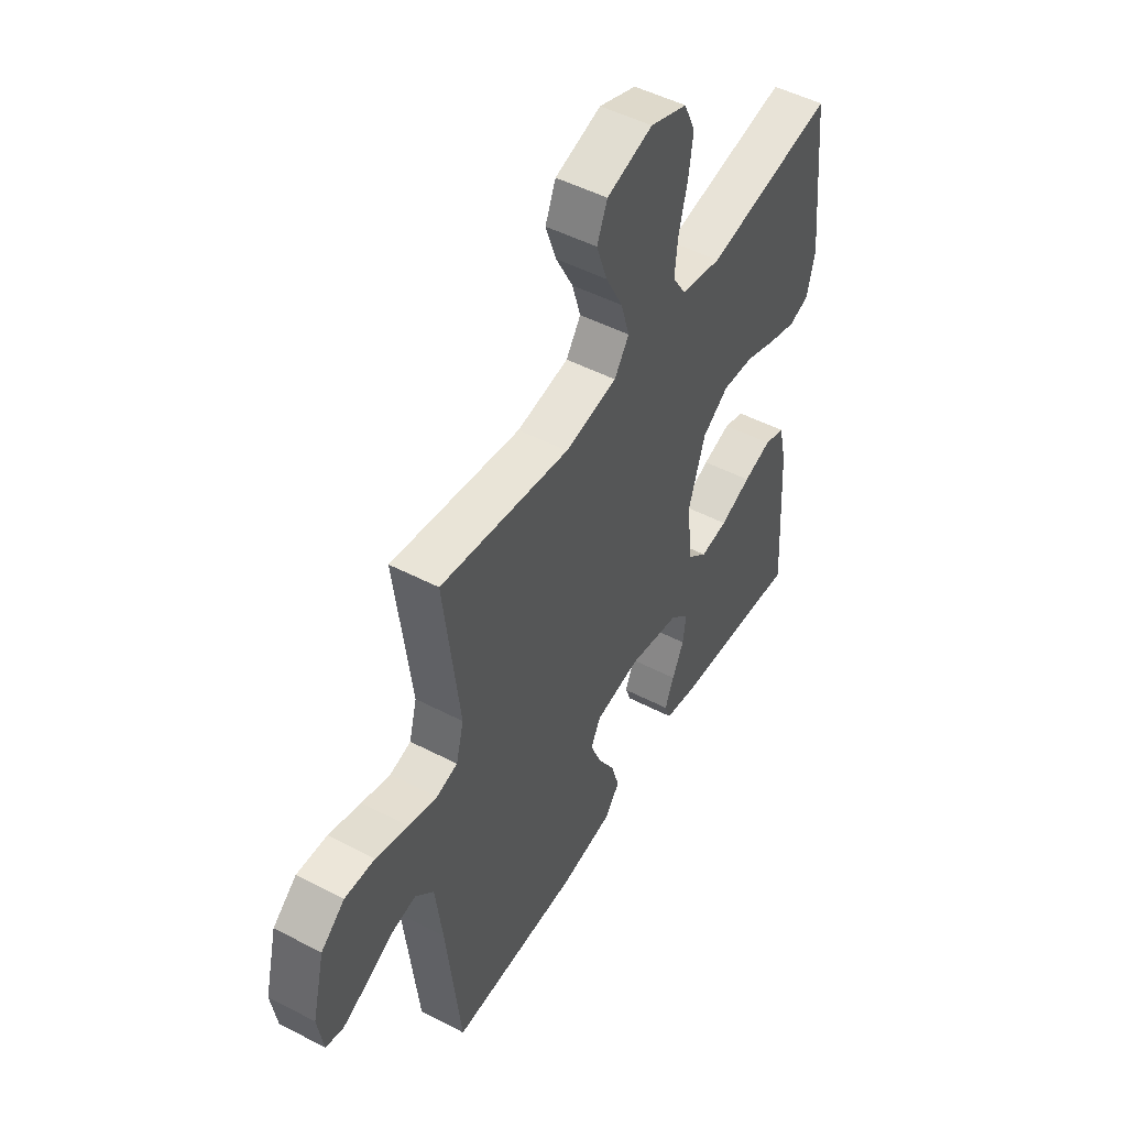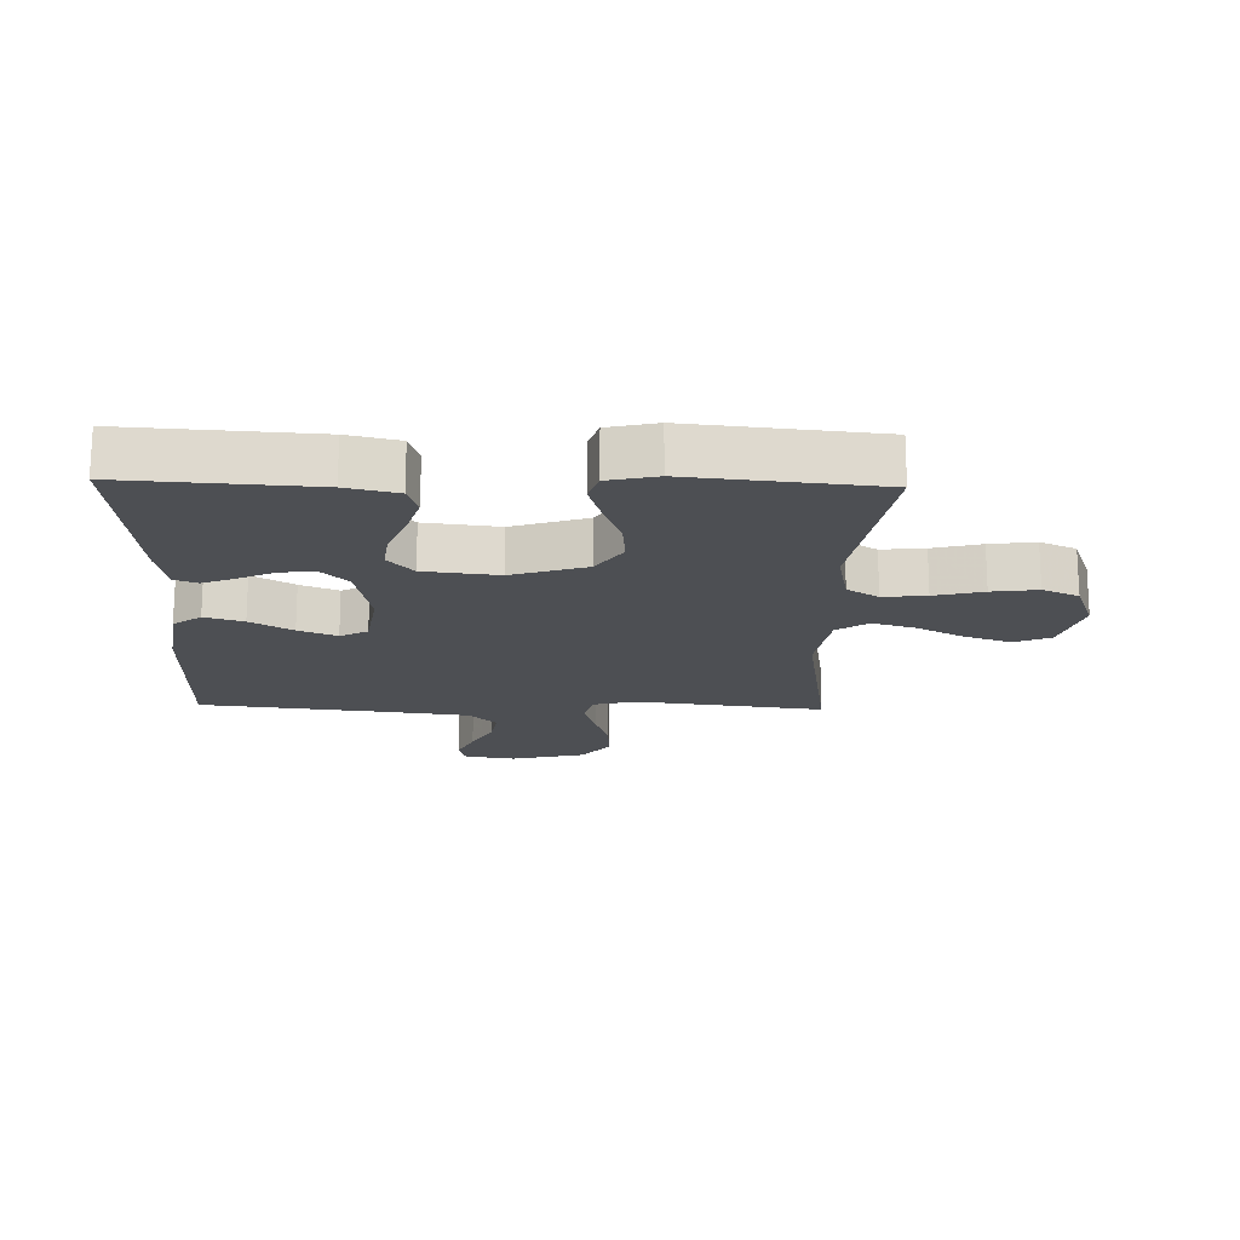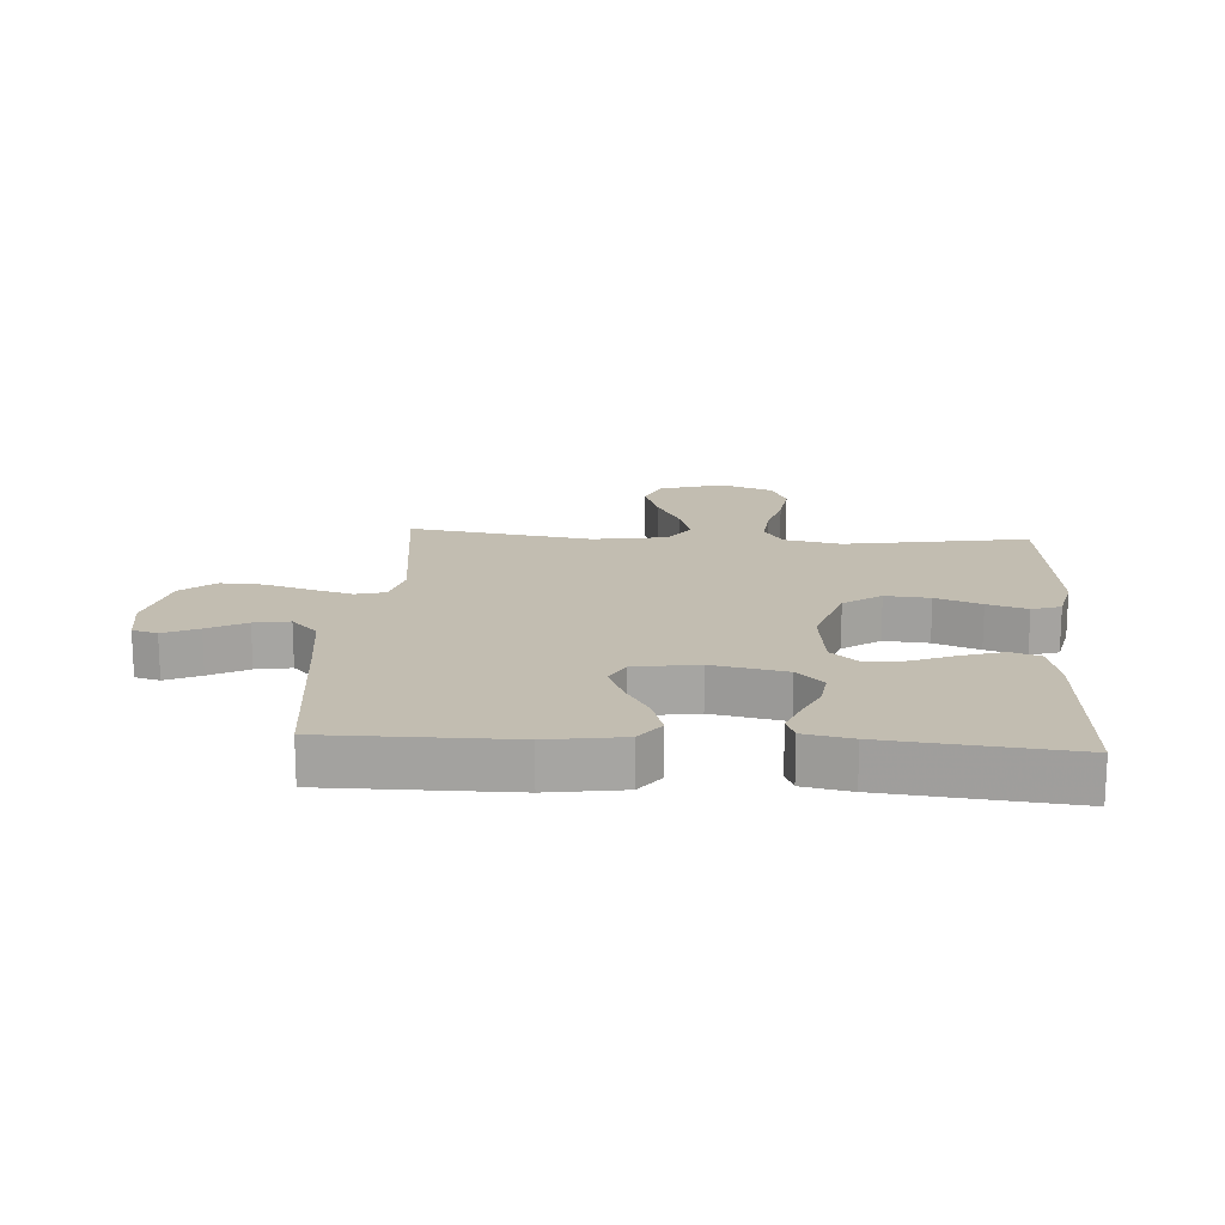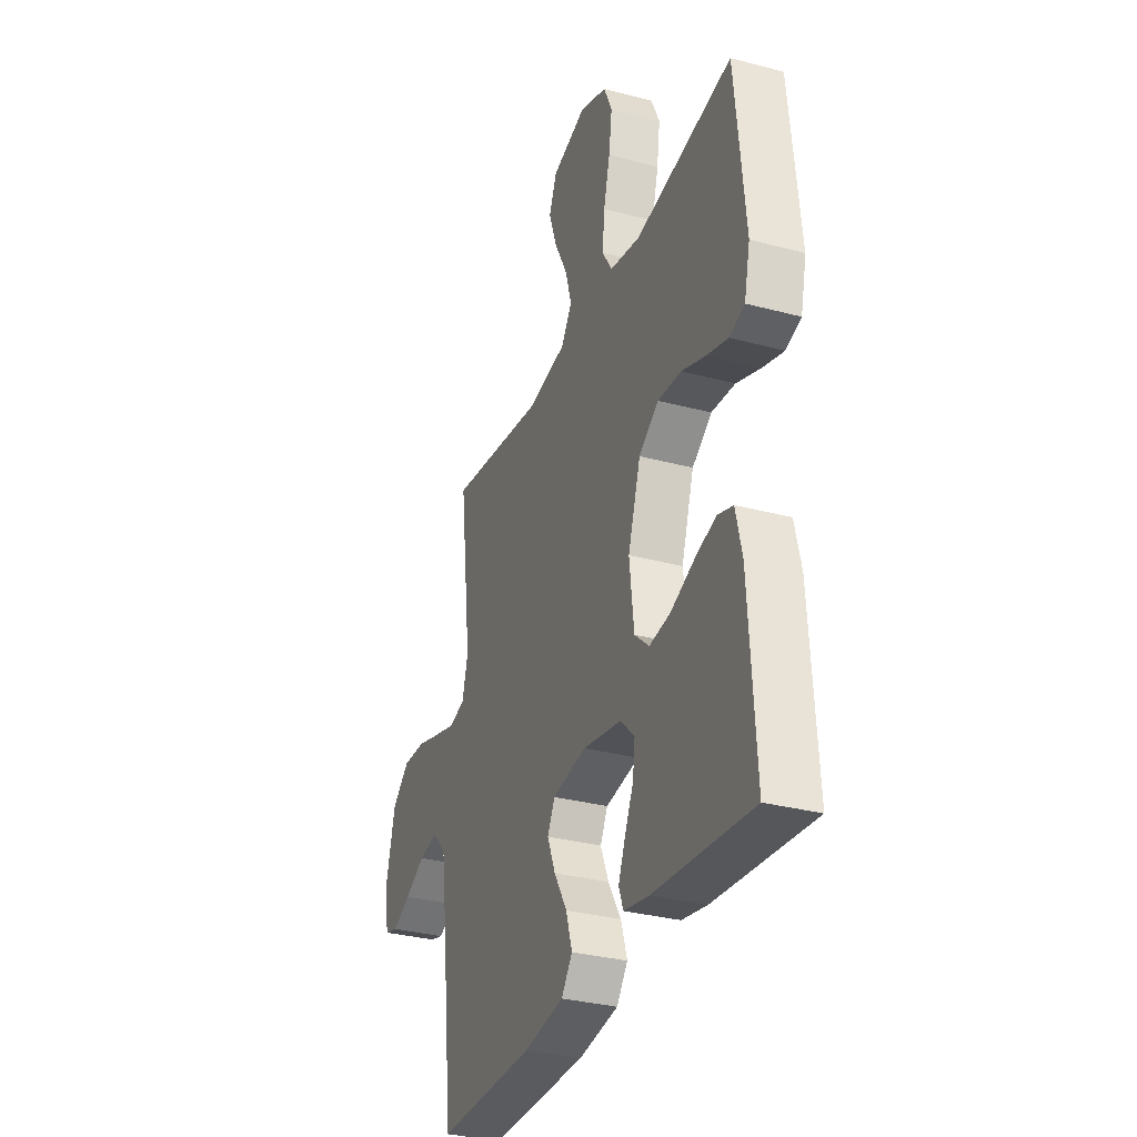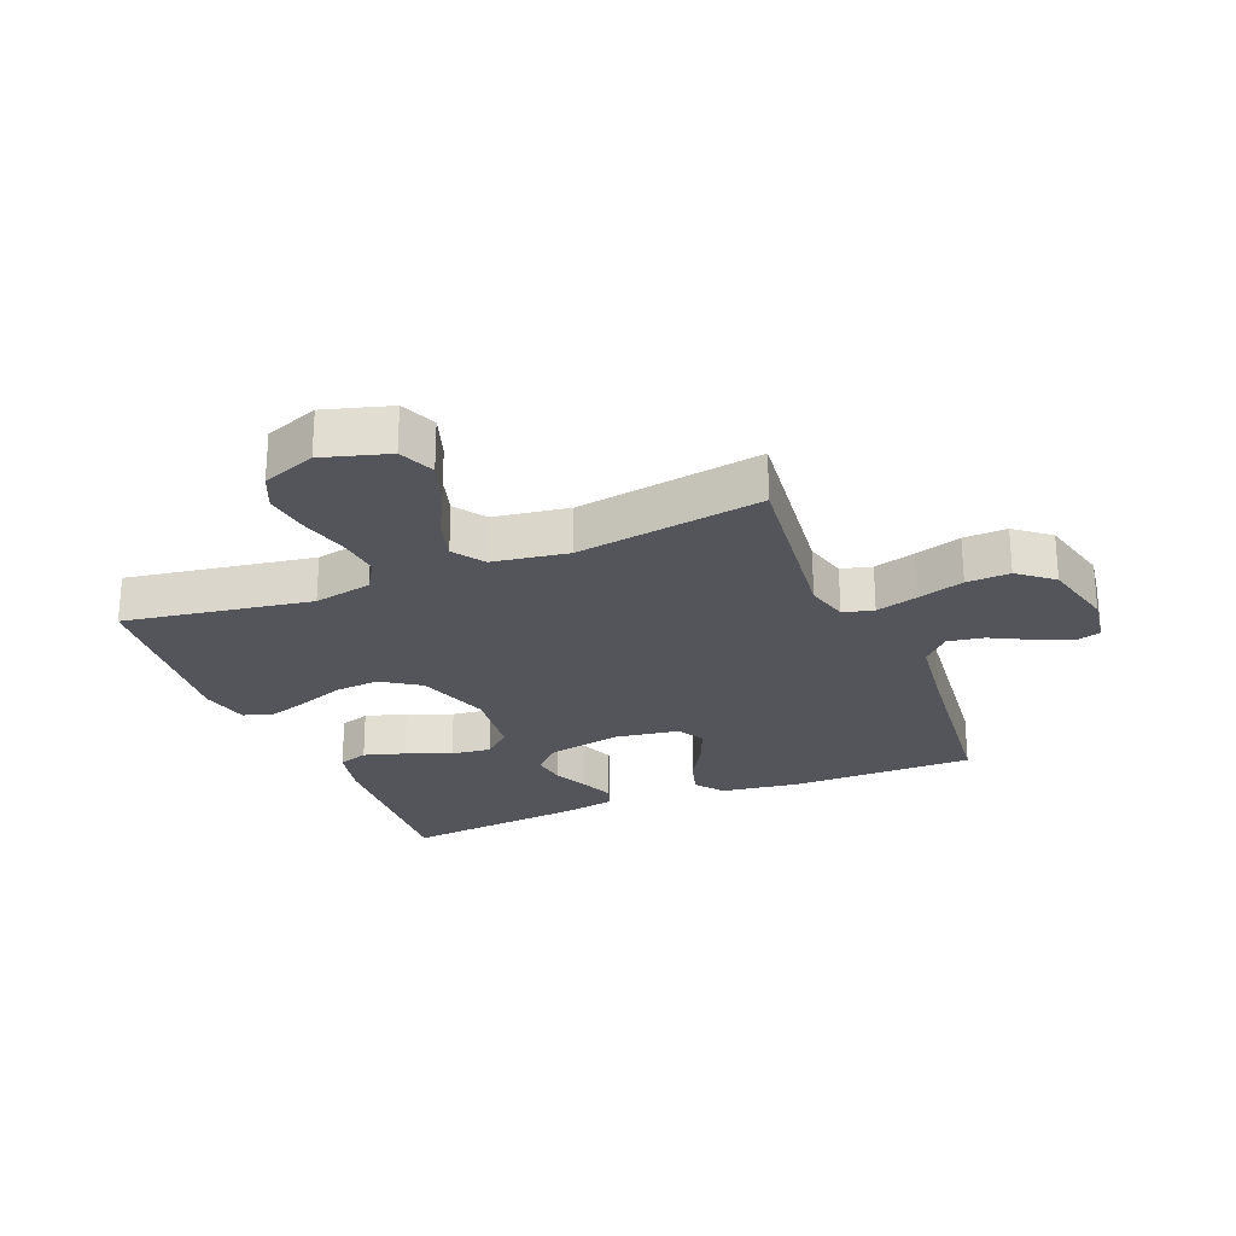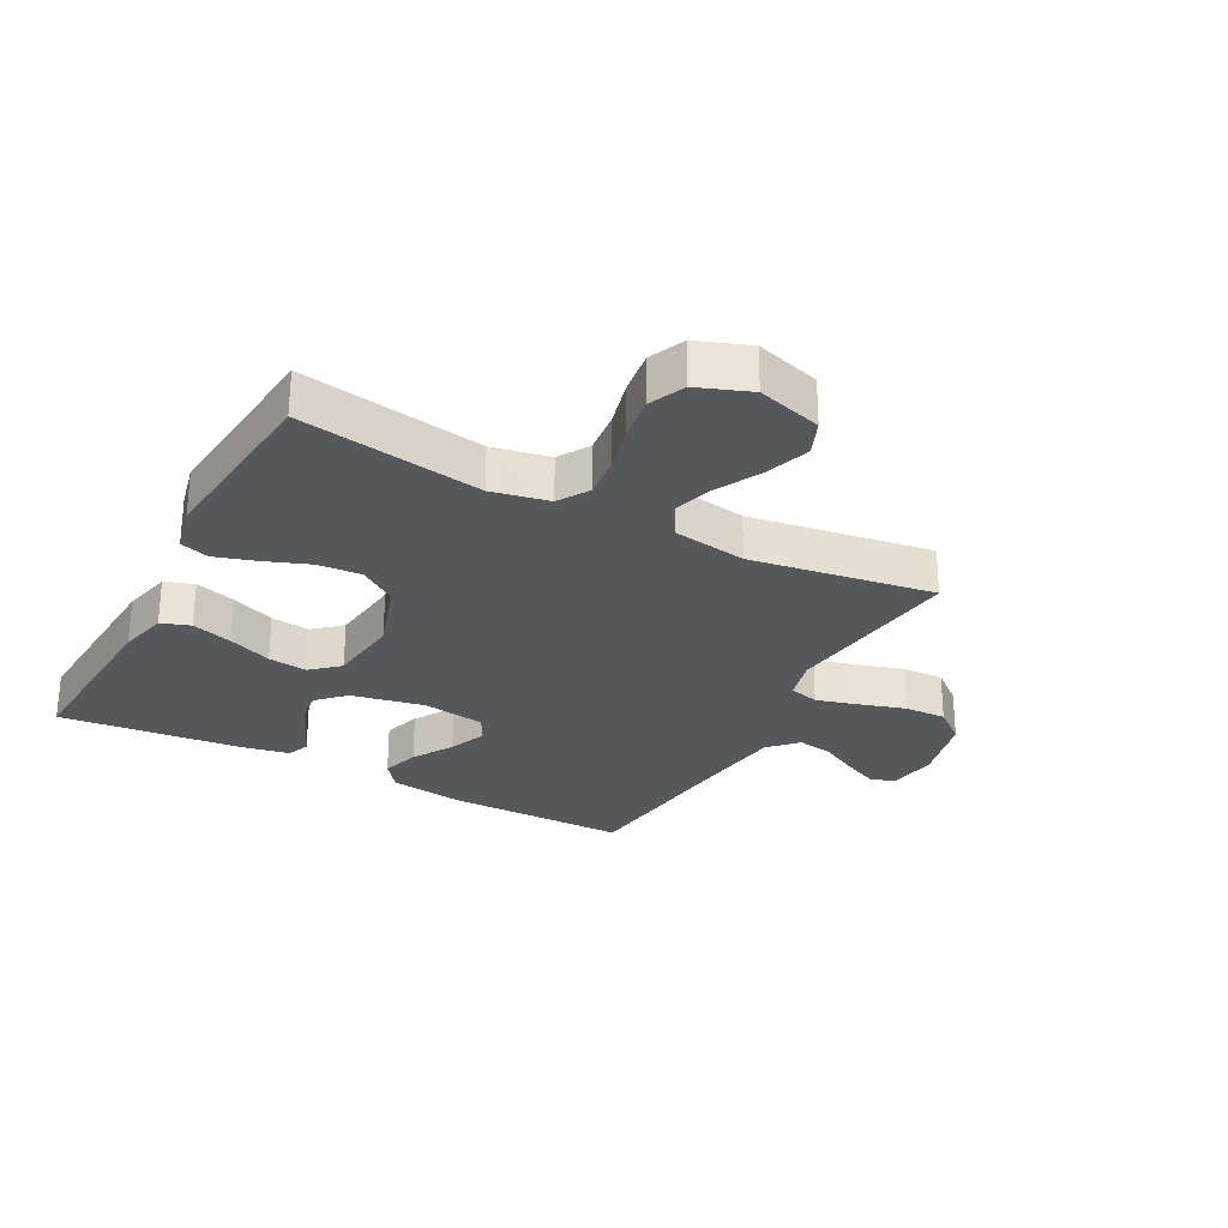
<metadata>
{"format":"obj","ext":"obj","renderer":"f3d","projection":"perspective","resolution":1024,"background":"white","views":[{"elev":49.5,"azim":119.9,"up":"+Z"},{"elev":-17.9,"azim":-91.6,"up":"+Y"},{"elev":16.8,"azim":-176.2,"up":"+Y"},{"elev":-32.0,"azim":-110.5,"up":"+Z"},{"elev":-24.9,"azim":22.3,"up":"+Y"},{"elev":-28.0,"azim":-28.1,"up":"+Y"}]}
</metadata>
<code>
v 0.5 0.07 -0.5
v 0.2 0.07 -0.499
v 0.077 0.07 -0.481
v 0.043 0.07 -0.436
v 0.062 0.07 -0.374
v 0.102 0.07 -0.307
v 0.127 0.07 -0.246
v 0.104 0.07 -0.202
v 0 0.07 -0.186
v -0.12 0.07 -0.21
v -0.163 0.07 -0.253
v -0.156 0.07 -0.308
v -0.129 0.07 -0.366
v -0.108 0.07 -0.418
v -0.122 0.07 -0.455
v -0.2 0.07 -0.47
v -0.5 0.07 -0.5
v -0.481 0.07 -0.2
v -0.462 0.07 -0.118
v -0.414 0.07 -0.102
v -0.348 0.07 -0.122
v -0.276 0.07 -0.151
v -0.212 0.07 -0.159
v -0.167 0.07 -0.119
v -0.153 0.07 0
v -0.192 0.07 0.119
v -0.253 0.07 0.161
v -0.326 0.07 0.155
v -0.4 0.07 0.127
v -0.465 0.07 0.107
v -0.512 0.07 0.122
v -0.53 0.07 0.2
v -0.5 0.07 0.5
v -0.2 0.07 0.451
v -0.106 0.07 0.47
v -0.075 0.07 0.52
v -0.082 0.07 0.589
v -0.102 0.07 0.667
v -0.112 0.07 0.74
v -0.086 0.07 0.798
v 0 0.07 0.83
v 0.106 0.07 0.799
v 0.13 0.07 0.741
v 0.105 0.07 0.668
v 0.065 0.07 0.591
v 0.045 0.07 0.523
v 0.079 0.07 0.473
v 0.2 0.07 0.454
v 0.5 0.07 0.5
v 0.463 0.07 0.2
v 0.481 0.07 0.131
v 0.53 0.07 0.118
v 0.597 0.07 0.137
v 0.672 0.07 0.16
v 0.742 0.07 0.163
v 0.797 0.07 0.118
v 0.826 0.07 0
v 0.813 0.07 -0.082
v 0.772 0.07 -0.094
v 0.715 0.07 -0.068
v 0.652 0.07 -0.035
v 0.594 0.07 -0.025
v 0.551 0.07 -0.07
v 0.534 0.07 -0.2
v 0.5 0 -0.5
v 0.2 0 -0.499
v 0.077 0 -0.481
v 0.043 0 -0.436
v 0.062 0 -0.374
v 0.102 0 -0.307
v 0.127 0 -0.246
v 0.104 0 -0.202
v 0 0 -0.186
v -0.12 0 -0.21
v -0.163 0 -0.253
v -0.156 0 -0.308
v -0.129 0 -0.366
v -0.108 0 -0.418
v -0.122 0 -0.455
v -0.2 0 -0.47
v -0.5 0 -0.5
v -0.481 0 -0.2
v -0.462 0 -0.118
v -0.414 0 -0.102
v -0.348 0 -0.122
v -0.276 0 -0.151
v -0.212 0 -0.159
v -0.167 0 -0.119
v -0.153 0 0
v -0.192 0 0.119
v -0.253 0 0.161
v -0.326 0 0.155
v -0.4 0 0.127
v -0.465 0 0.107
v -0.512 0 0.122
v -0.53 0 0.2
v -0.5 0 0.5
v -0.2 0 0.451
v -0.106 0 0.47
v -0.075 0 0.52
v -0.082 0 0.589
v -0.102 0 0.667
v -0.112 0 0.74
v -0.086 0 0.798
v 0 0 0.83
v 0.106 0 0.799
v 0.13 0 0.741
v 0.105 0 0.668
v 0.065 0 0.591
v 0.045 0 0.523
v 0.079 0 0.473
v 0.2 0 0.454
v 0.5 0 0.5
v 0.463 0 0.2
v 0.481 0 0.131
v 0.53 0 0.118
v 0.597 0 0.137
v 0.672 0 0.16
v 0.742 0 0.163
v 0.797 0 0.118
v 0.826 0 0
v 0.813 0 -0.082
v 0.772 0 -0.094
v 0.715 0 -0.068
v 0.652 0 -0.035
v 0.594 0 -0.025
v 0.551 0 -0.07
v 0.534 0 -0.2
f 59 60 61
f 58 59 61
f 57 58 61
f 56 57 61
f 55 56 61
f 54 55 61
f 53 54 61
f 52 53 61 62
f 51 52 62 63
f 48 49 50
f 47 48 50 51
f 43 44 45
f 42 43 45
f 41 42 45
f 40 41 45
f 39 40 45
f 38 39 45
f 37 38 45
f 36 37 45 46
f 35 36 46 47
f 32 33 34
f 31 32 34
f 30 31 34
f 29 30 34
f 28 29 34
f 34 35 47
f 28 34 47
f 27 28 47
f 20 21 22
f 19 20 22
f 18 19 22
f 17 18 22
f 16 17 22
f 15 16 22
f 14 15 22
f 13 14 22
f 12 13 22
f 11 12 22 23
f 10 11 23 24
f 4 5 6
f 3 4 6
f 2 3 6
f 1 2 6
f 64 1 6
f 64 6 7
f 51 63 64
f 47 51 64
f 27 47 64
f 26 27 64
f 25 26 64
f 9 10 24 25
f 8 9 25 64
f 7 8 64
f 125 124 123
f 125 123 122
f 125 122 121
f 125 121 120
f 125 120 119
f 125 119 118
f 125 118 117
f 126 125 117 116
f 127 126 116 115
f 114 113 112
f 115 114 112 111
f 109 108 107
f 109 107 106
f 109 106 105
f 109 105 104
f 109 104 103
f 109 103 102
f 109 102 101
f 110 109 101 100
f 111 110 100 99
f 98 97 96
f 98 96 95
f 98 95 94
f 98 94 93
f 98 93 92
f 111 99 98
f 111 98 92
f 111 92 91
f 86 85 84
f 86 84 83
f 86 83 82
f 86 82 81
f 86 81 80
f 86 80 79
f 86 79 78
f 86 78 77
f 86 77 76
f 87 86 76 75
f 88 87 75 74
f 70 69 68
f 70 68 67
f 70 67 66
f 70 66 65
f 70 65 128
f 71 70 128
f 128 127 115
f 128 115 111
f 128 111 91
f 128 91 90
f 128 90 89
f 89 88 74 73
f 128 89 73 72
f 128 72 71
f 1 65 66 2
f 2 66 67 3
f 3 67 68 4
f 4 68 69 5
f 5 69 70 6
f 6 70 71 7
f 7 71 72 8
f 8 72 73 9
f 9 73 74 10
f 10 74 75 11
f 11 75 76 12
f 12 76 77 13
f 13 77 78 14
f 14 78 79 15
f 15 79 80 16
f 16 80 81 17
f 17 81 82 18
f 18 82 83 19
f 19 83 84 20
f 20 84 85 21
f 21 85 86 22
f 22 86 87 23
f 23 87 88 24
f 24 88 89 25
f 25 89 90 26
f 26 90 91 27
f 27 91 92 28
f 28 92 93 29
f 29 93 94 30
f 30 94 95 31
f 31 95 96 32
f 32 96 97 33
f 33 97 98 34
f 34 98 99 35
f 35 99 100 36
f 36 100 101 37
f 37 101 102 38
f 38 102 103 39
f 39 103 104 40
f 40 104 105 41
f 41 105 106 42
f 42 106 107 43
f 43 107 108 44
f 44 108 109 45
f 45 109 110 46
f 46 110 111 47
f 47 111 112 48
f 48 112 113 49
f 49 113 114 50
f 50 114 115 51
f 51 115 116 52
f 52 116 117 53
f 53 117 118 54
f 54 118 119 55
f 55 119 120 56
f 56 120 121 57
f 57 121 122 58
f 58 122 123 59
f 59 123 124 60
f 60 124 125 61
f 61 125 126 62
f 62 126 127 63
f 63 127 128 64
f 64 128 65 1

</code>
